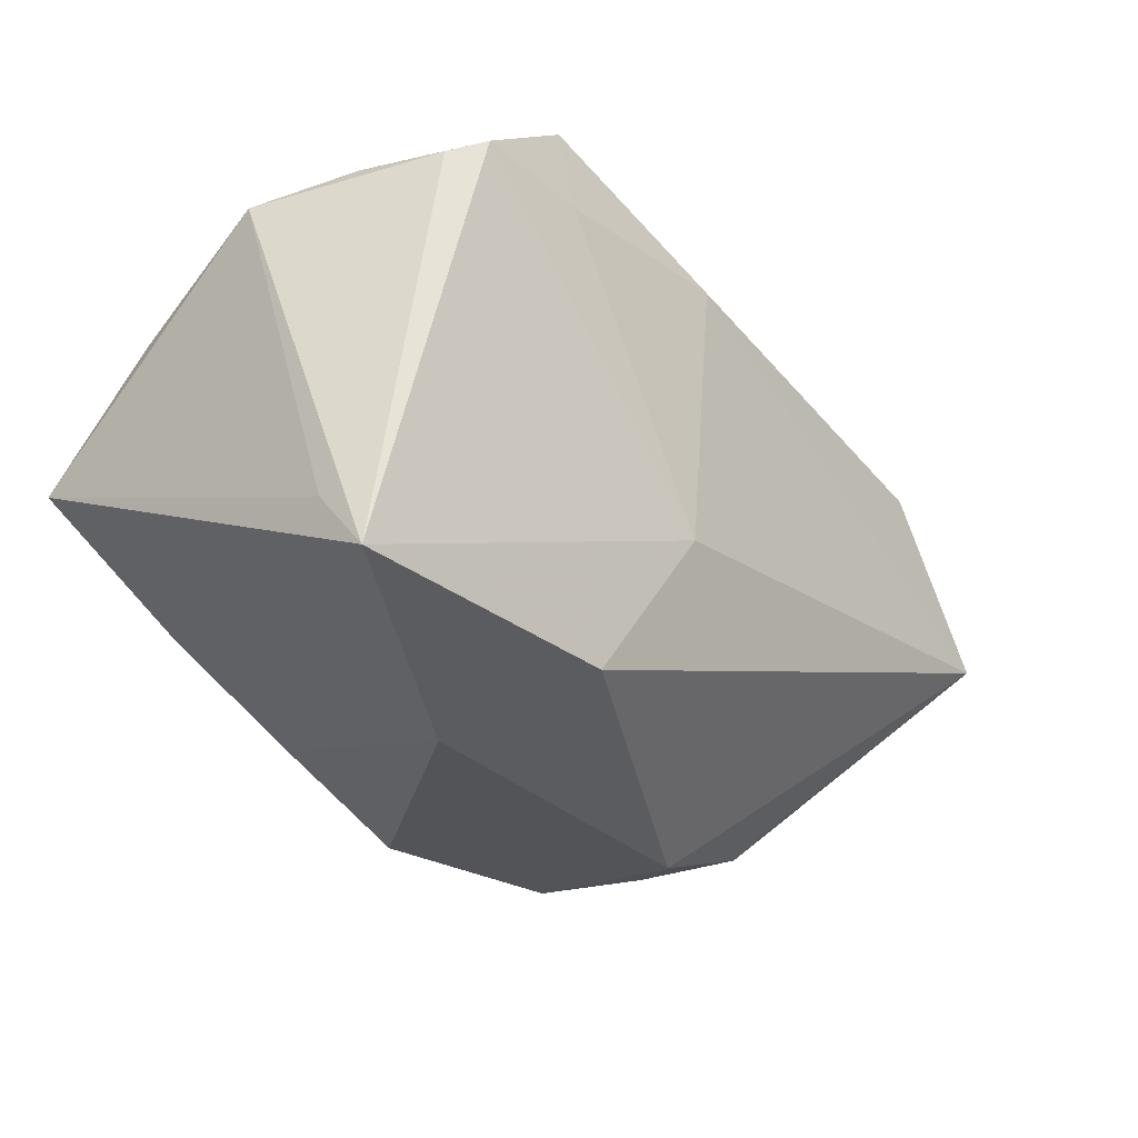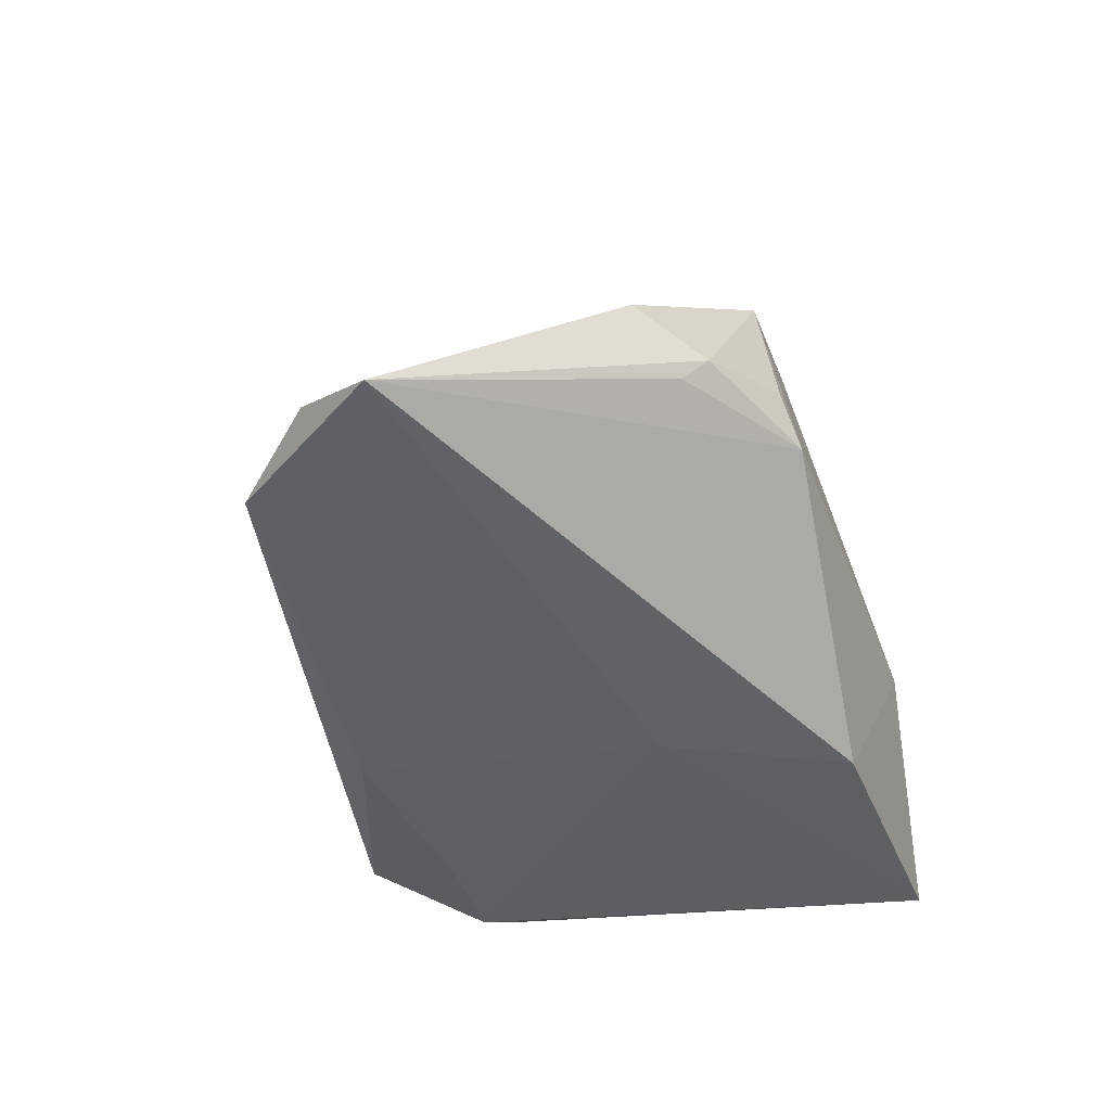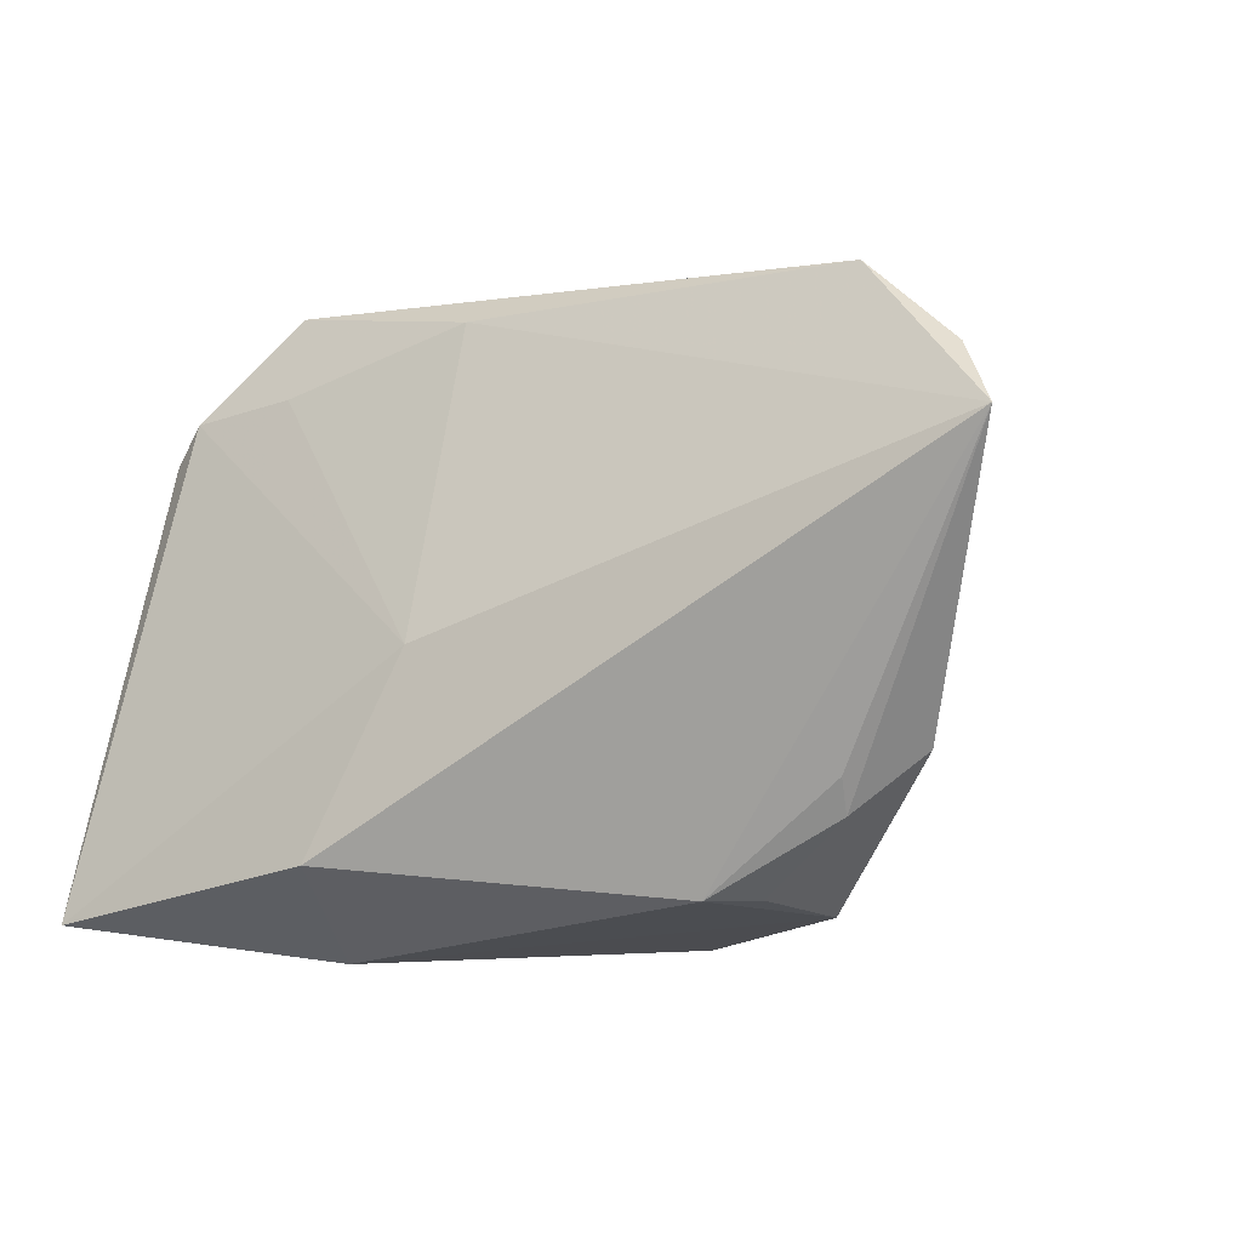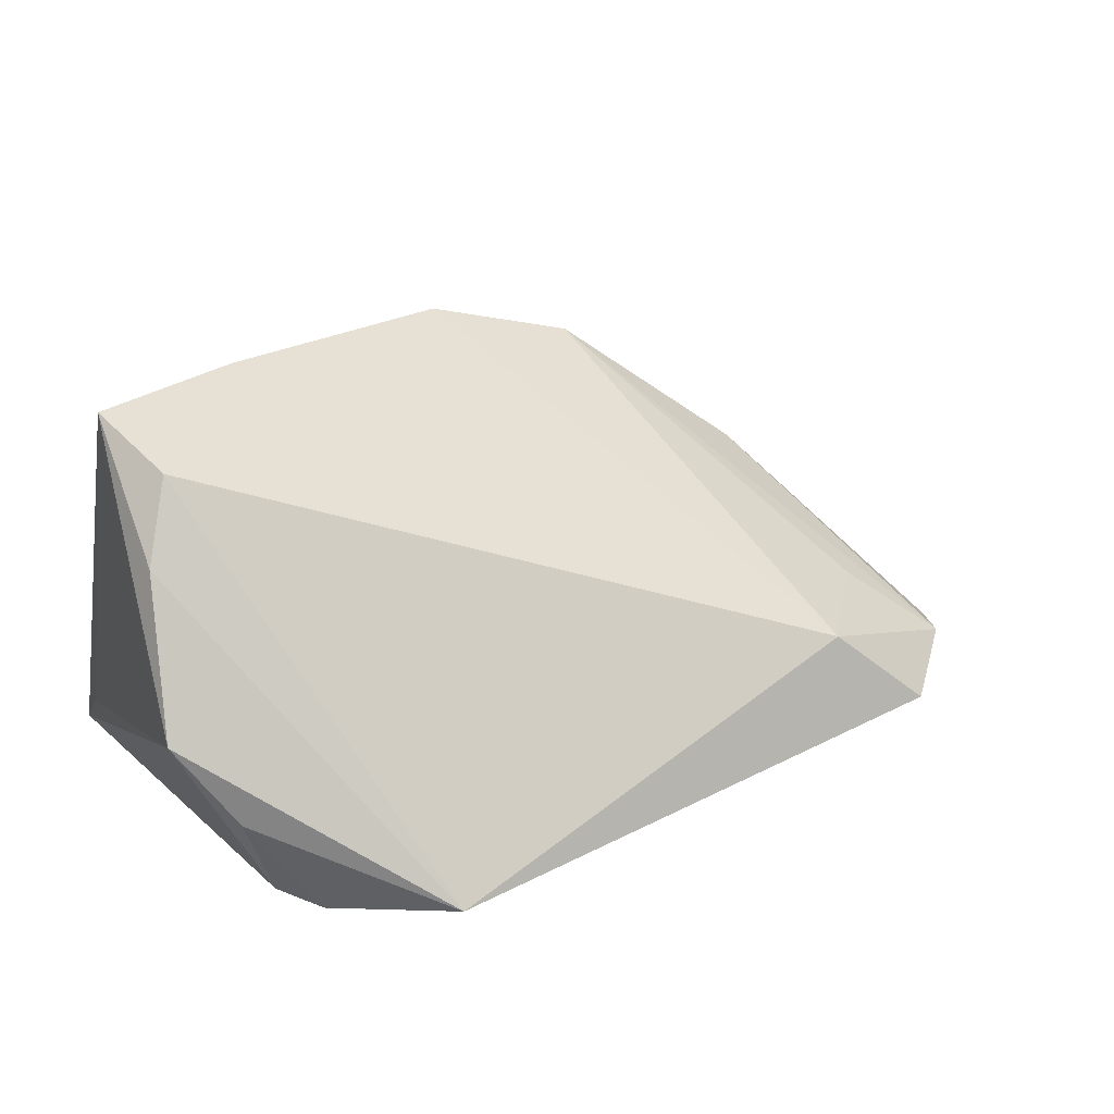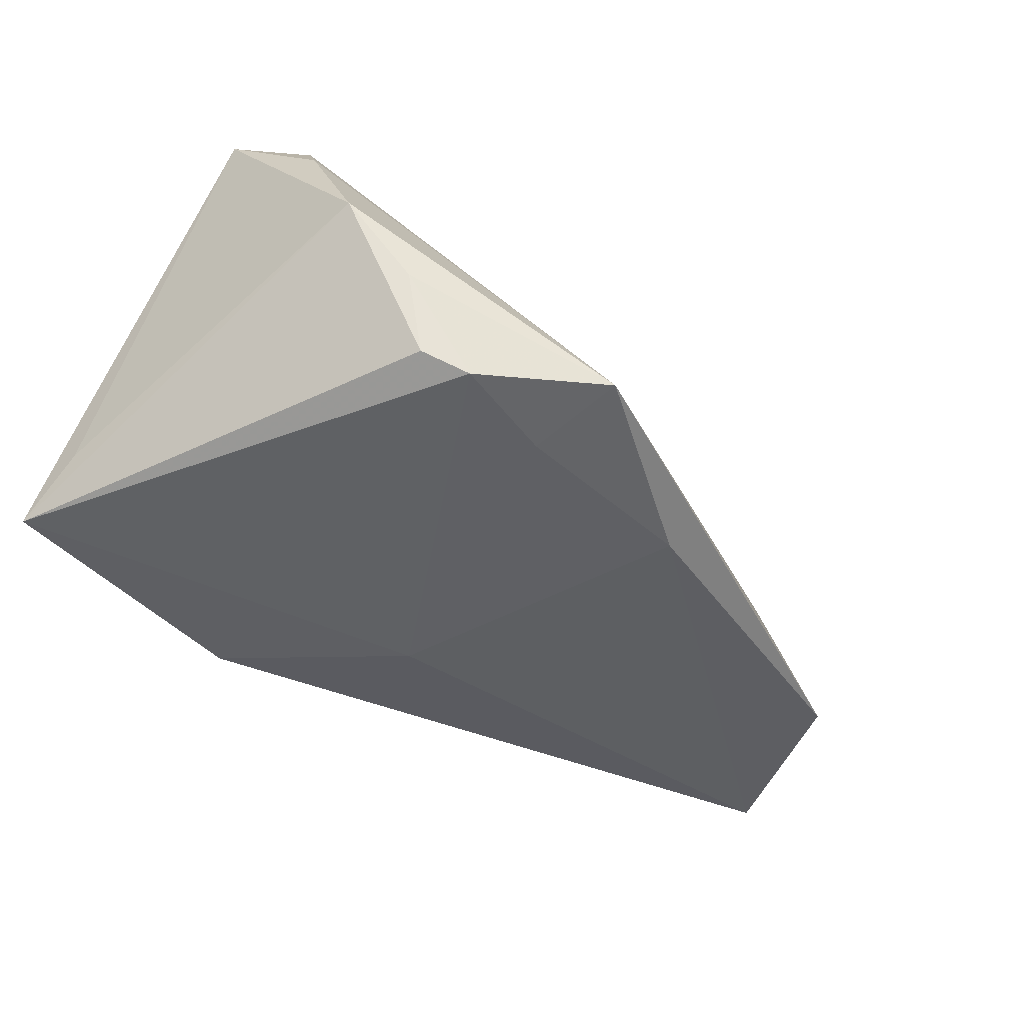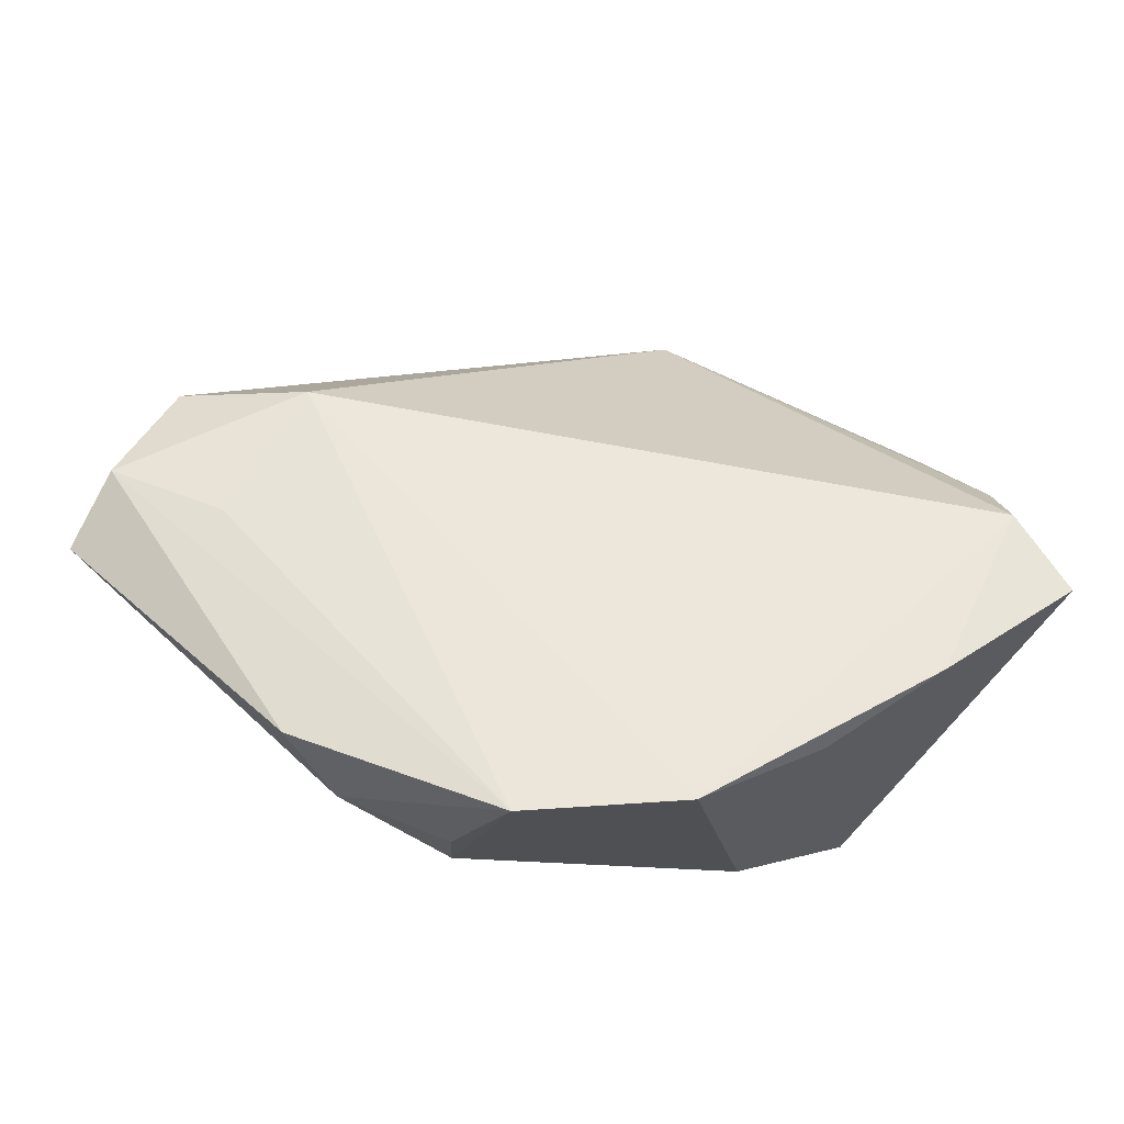
<metadata>
{"format":"obj","ext":"obj","renderer":"f3d","projection":"perspective","resolution":1024,"background":"white","views":[{"elev":-30.2,"azim":133.6,"up":"+Y"},{"elev":-38.9,"azim":-69.4,"up":"+Z"},{"elev":-25.0,"azim":-144.4,"up":"+Y"},{"elev":24.5,"azim":156.7,"up":"+Z"},{"elev":-45.9,"azim":128.0,"up":"+Z"},{"elev":-10.6,"azim":-25.2,"up":"+Y"}]}
</metadata>
<code>
v 0.0139 0.0302 -0.0206
v -0.07014 0.0055 -0.01258
v 0.008943 -0.01919 0.03045
v 0.03829 0.01149 0.02874
v -0.005188 -0.005496 -0.02078
v 0.03256 0.02789 -0.01896
v -0.05009 -0.01795 0.009385
v 0.043 -0.02686 -0.0209
v -0.008403 -0.02575 0.03143
v -0.04199 -0.02463 0.005473
v 0.04324 -0.01895 -0.01451
v 0.04324 0.001561 0.03355
v 0.04324 0.0248 0.0007926
v 0.008861 -0.02653 -0.01954
v 0.02421 -0.009329 0.03341
v -0.05703 0.02611 -0.01313
v 0.04179 0.01619 0.01925
v -0.02863 -0.02731 0.0254
v -0.06611 0.01504 -0.009935
v -0.02935 -0.02983 0.009601
v 0.0362 0.0287 -0.009054
v 0.01416 0.04211 -0.01833
v 0.02768 0.03125 -0.0209
v 0.01615 -0.03169 -0.003216
v -0.04359 -0.02168 0.0021
v -0.01084 0.03236 -0.01915
v -0.05464 0.00966 -0.001468
v -0.02628 -0.03125 0.002638
v -0.04411 0.02545 -0.001979
f 2 14 28
f 5 14 2
f 4 29 9
f 24 28 14
f 14 5 8
f 8 5 23
f 8 24 14
f 23 6 8
f 13 11 8
f 8 6 13
f 12 11 13
f 12 8 11
f 13 6 21
f 21 6 23
f 26 5 2
f 2 16 26
f 19 27 29
f 29 16 19
f 19 16 2
f 2 7 19
f 2 28 25
f 18 24 9
f 28 24 18
f 9 29 18
f 29 27 18
f 27 19 18
f 18 19 7
f 17 12 13
f 4 12 17
f 24 8 3
f 9 24 3
f 23 5 1
f 5 26 1
f 22 26 16
f 22 16 29
f 29 4 22
f 22 21 23
f 23 1 22
f 22 1 26
f 4 17 22
f 13 21 22
f 22 17 13
f 10 18 7
f 10 25 28
f 10 7 2
f 2 25 10
f 8 12 15
f 15 3 8
f 9 3 15
f 15 4 9
f 15 12 4
f 28 18 20
f 20 10 28
f 18 10 20

</code>
